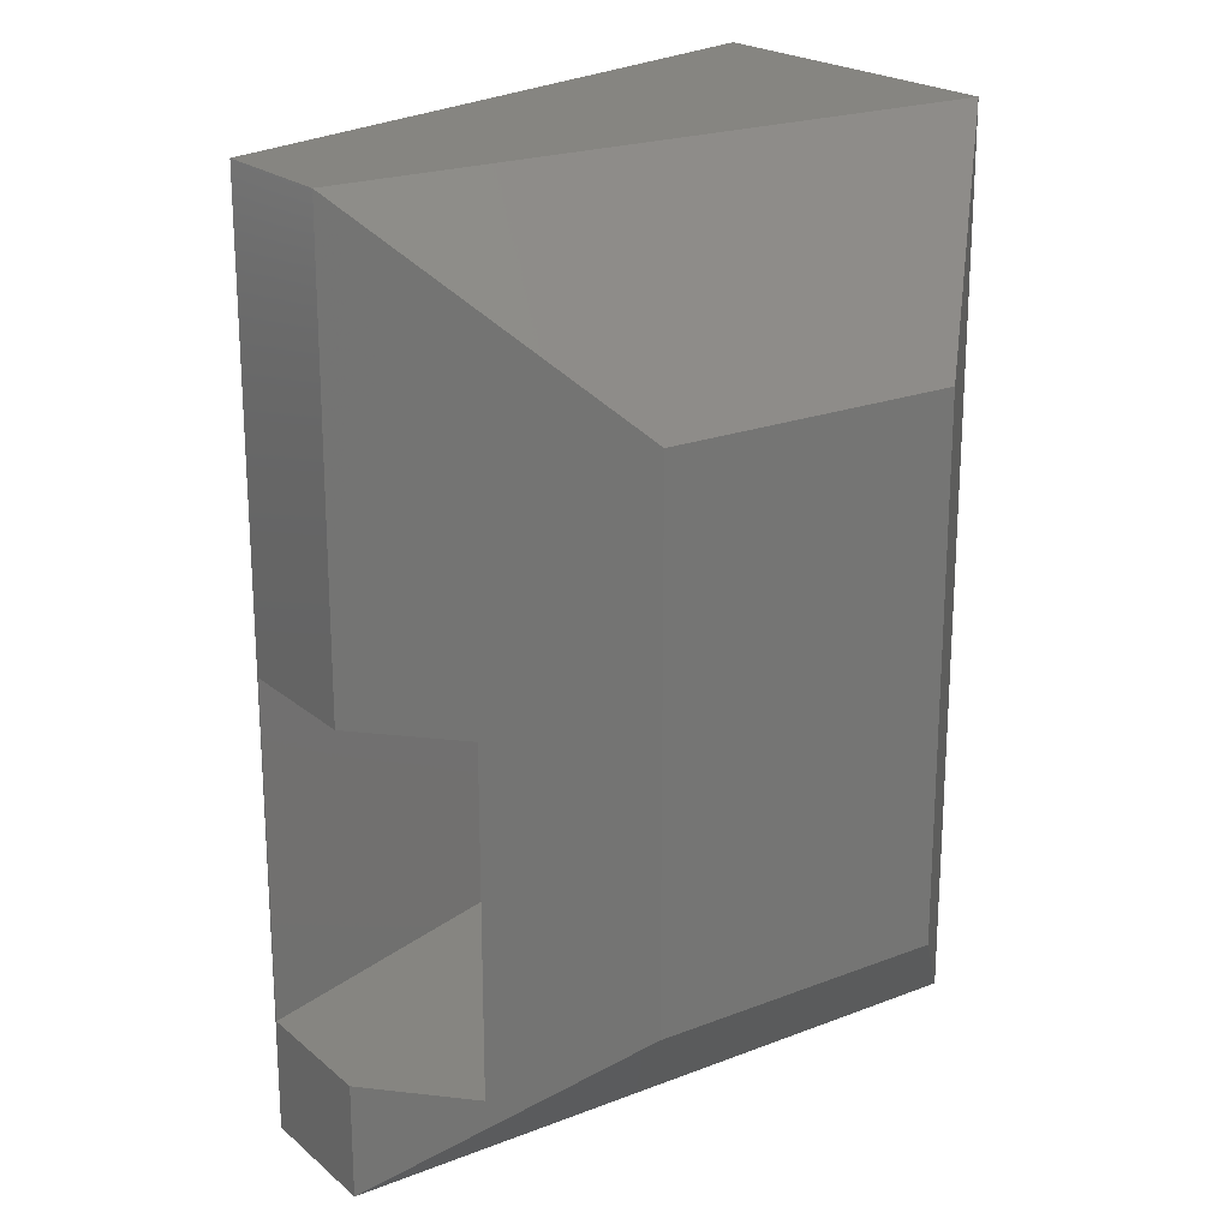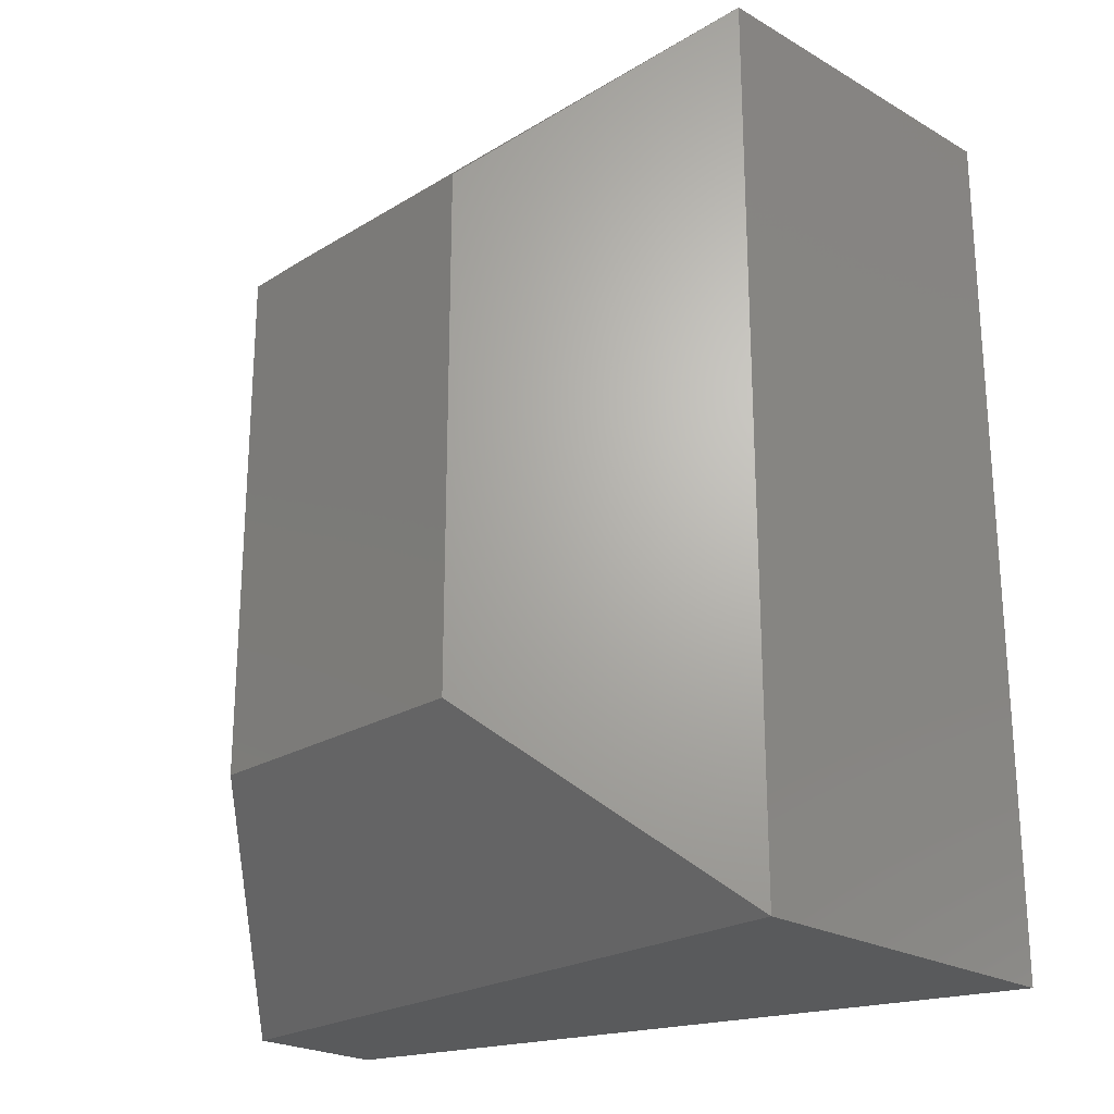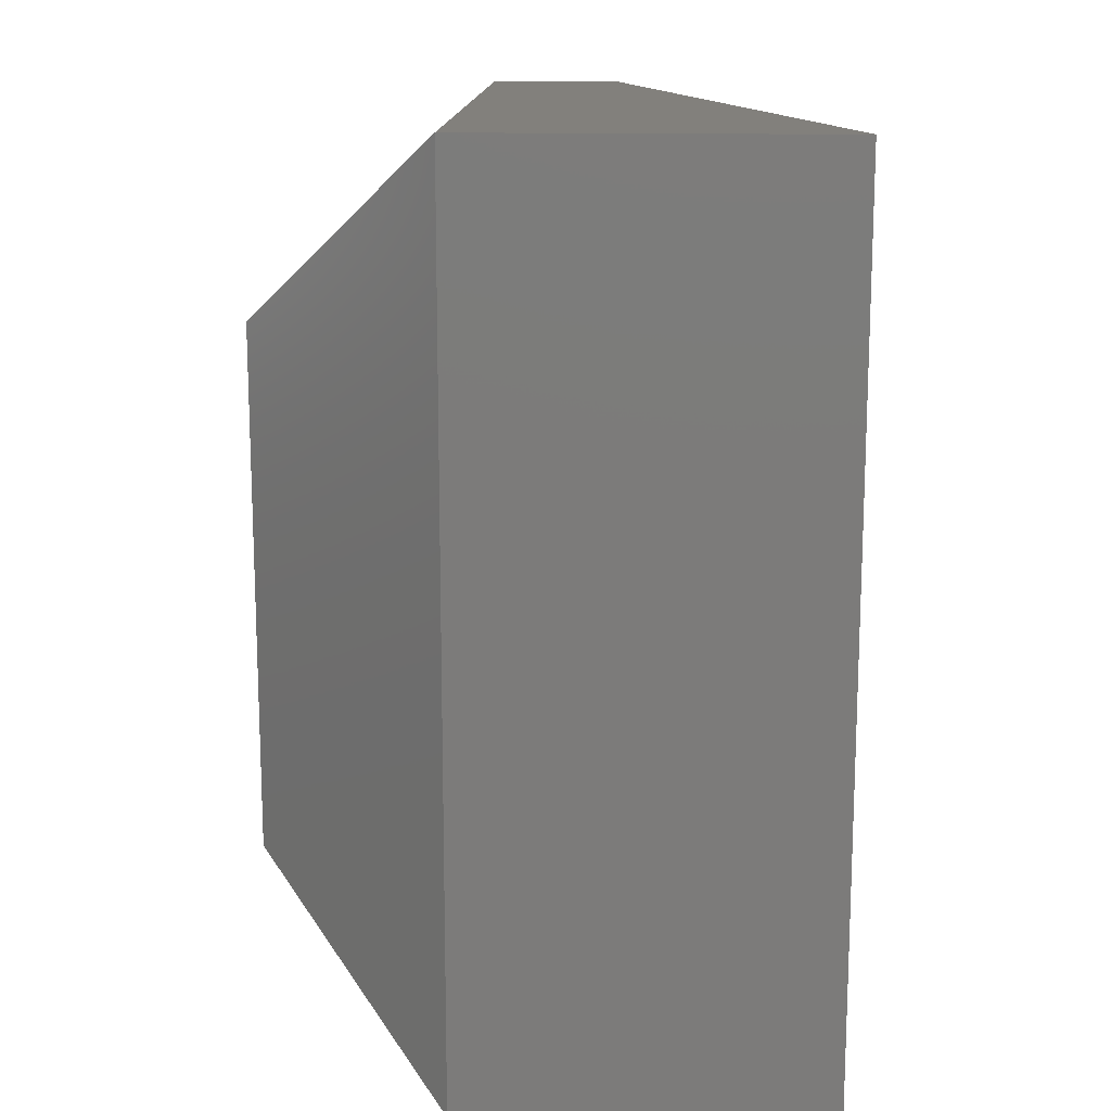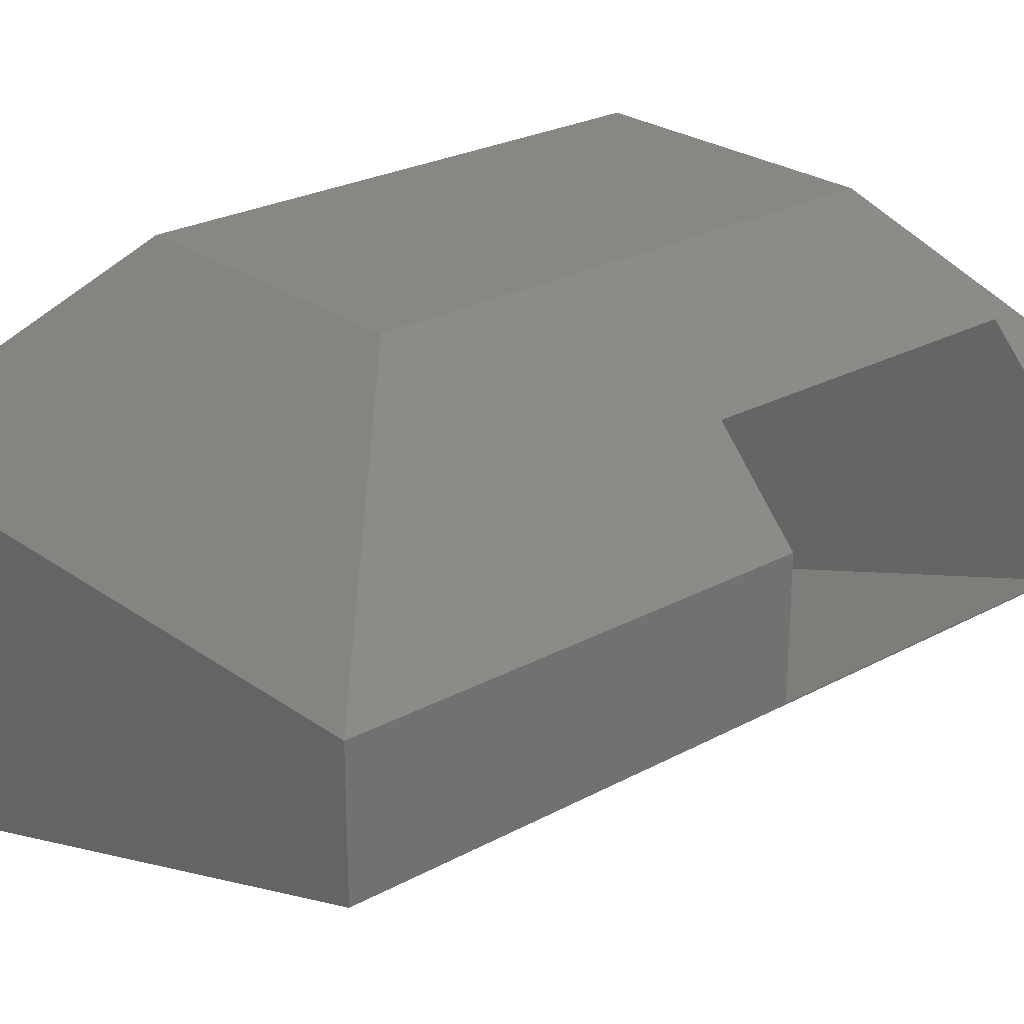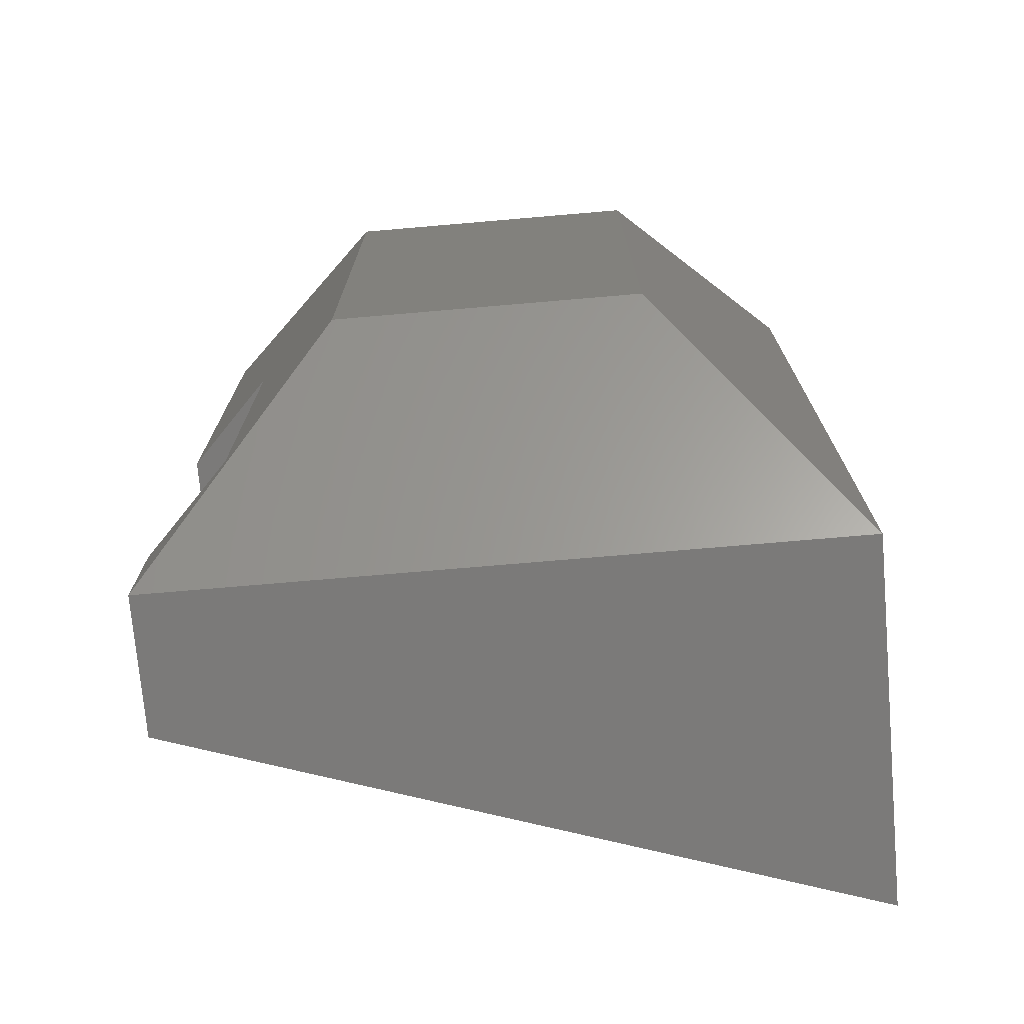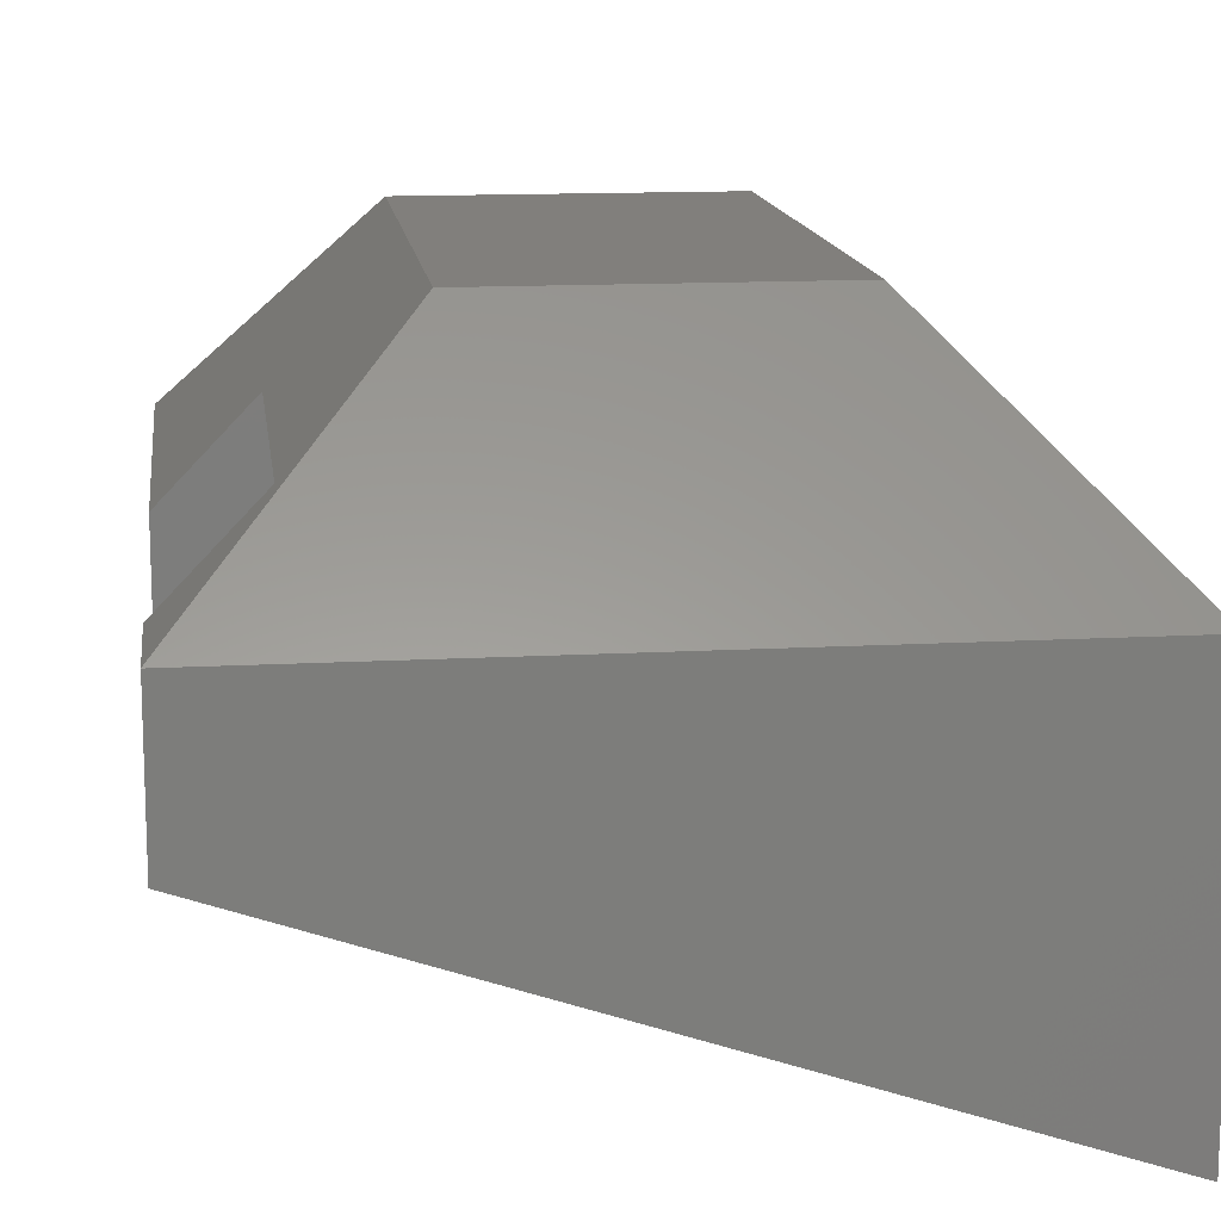
<metadata>
{"format":"stl","ext":"stl","renderer":"f3d","projection":"perspective","resolution":1024,"background":"white","views":[{"elev":21.3,"azim":145.4,"up":"+Z"},{"elev":-23.3,"azim":-134.3,"up":"+Z"},{"elev":14.7,"azim":-87.2,"up":"+Z"},{"elev":25.2,"azim":48.8,"up":"+Y"},{"elev":-73.6,"azim":-175.1,"up":"+Z"},{"elev":13.7,"azim":172.8,"up":"+Y"}]}
</metadata>
<code>
# stl→obj: 22 verts, 40 faces
v 0.6567 -0.1233 0.125
v 0.6567 -0.1233 0.5
v 0.25 -0.1233 0.125
v 0.25 -0.1233 0.5
v 0.75 -0.2201 0.5
v 0.75 -0.3706 0.5
v 0.25 -0.5391 0.5
v 0.25 -0.5391 0.125
v 0.75 -0.3706 0.125
v 0.75 -0.2201 0.125
v 0.75 -0.3724 0
v 0.75 -0.2201 0
v 0.75 -0.3724 1
v 0.75 -0.2201 1
v 0.5391 -0.001316 0.2109
v 0.5391 -0.001316 0.7891
v 5.551e-17 -0.625 1
v 0 -0.2201 1
v 0 -0.2201 2.776e-17
v 5.551e-17 -0.625 0
v 0.2109 -0.001316 0.7891
v 0.2109 -0.001316 0.2109
f 1 2 3
f 3 2 4
f 2 5 4
f 4 5 6
f 4 6 7
f 8 9 3
f 3 9 10
f 3 10 1
f 11 12 10
f 11 10 9
f 11 9 6
f 11 6 13
f 6 5 13
f 13 5 14
f 1 10 12
f 12 15 1
f 1 15 16
f 1 16 2
f 2 16 14
f 2 14 5
f 8 7 9
f 9 7 6
f 3 4 8
f 8 4 7
f 17 13 18
f 18 13 14
f 19 12 20
f 20 12 11
f 18 19 17
f 17 19 20
f 16 15 21
f 21 15 22
f 19 18 22
f 22 18 21
f 19 22 12
f 12 22 15
f 18 14 21
f 21 14 16
f 17 20 13
f 13 20 11

</code>
